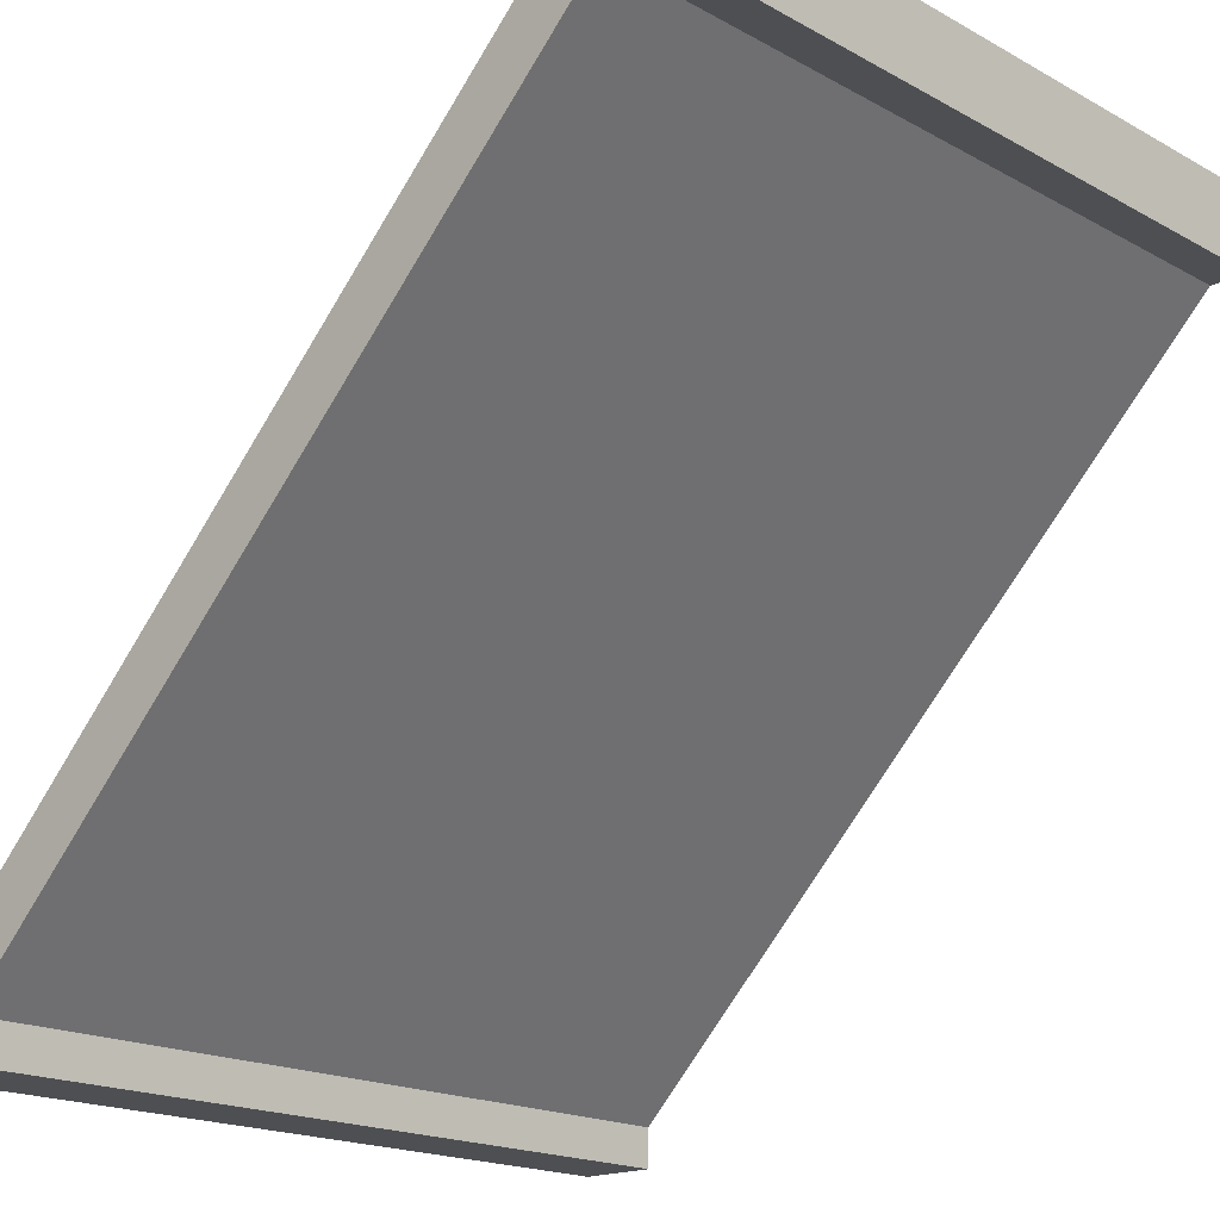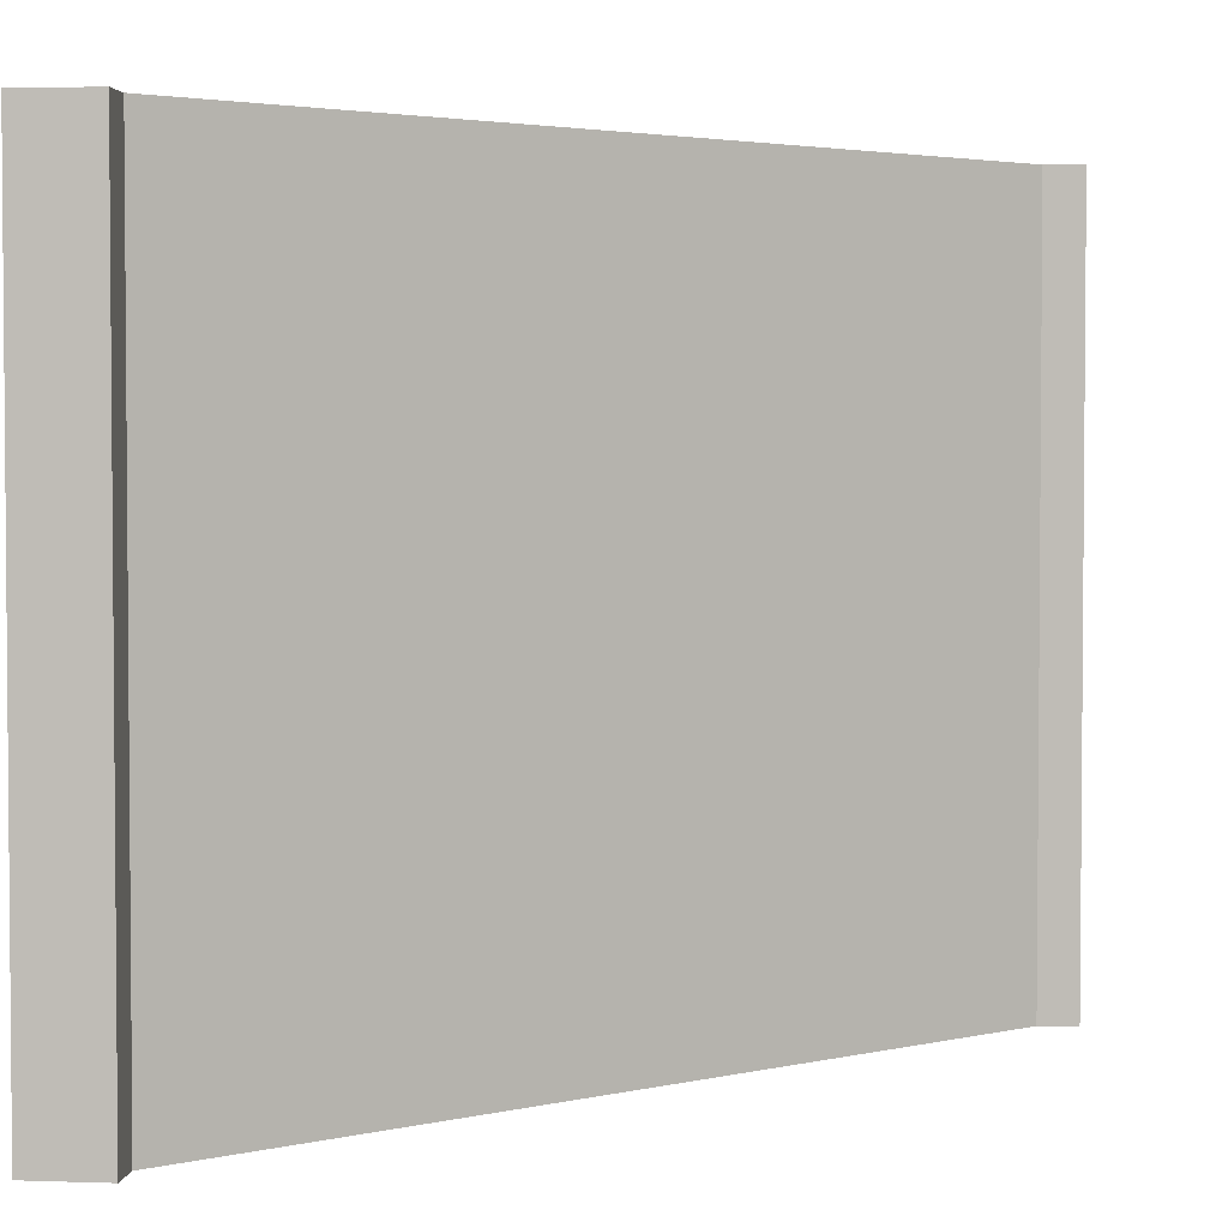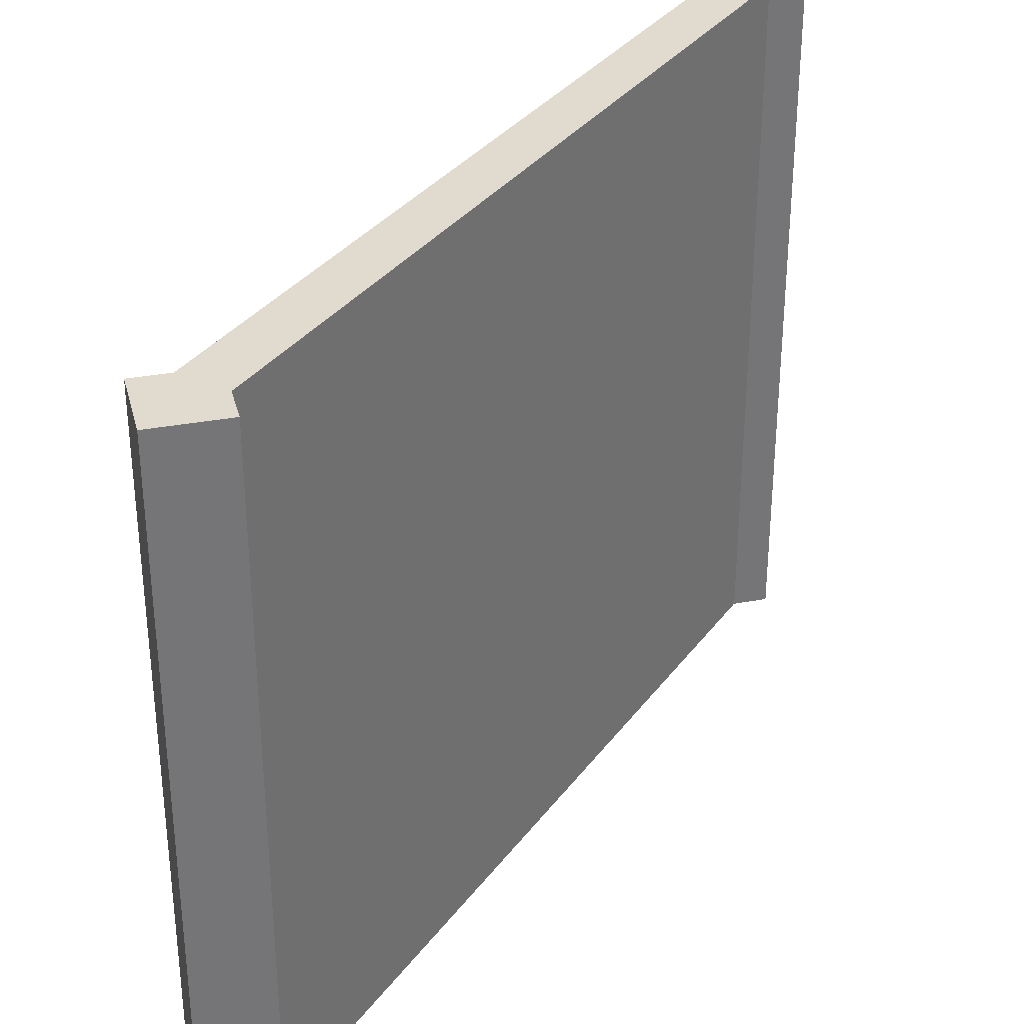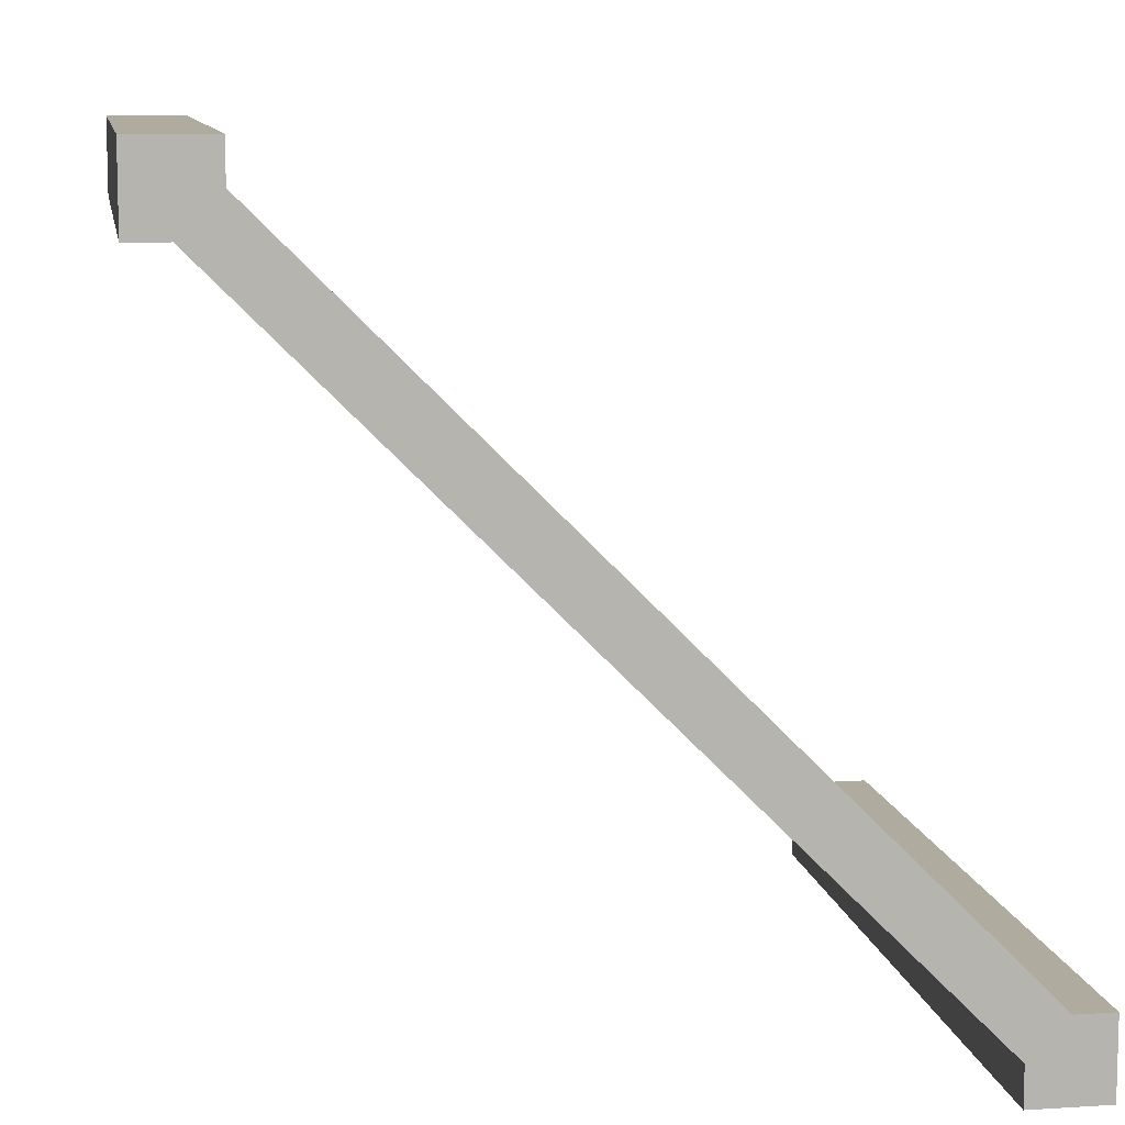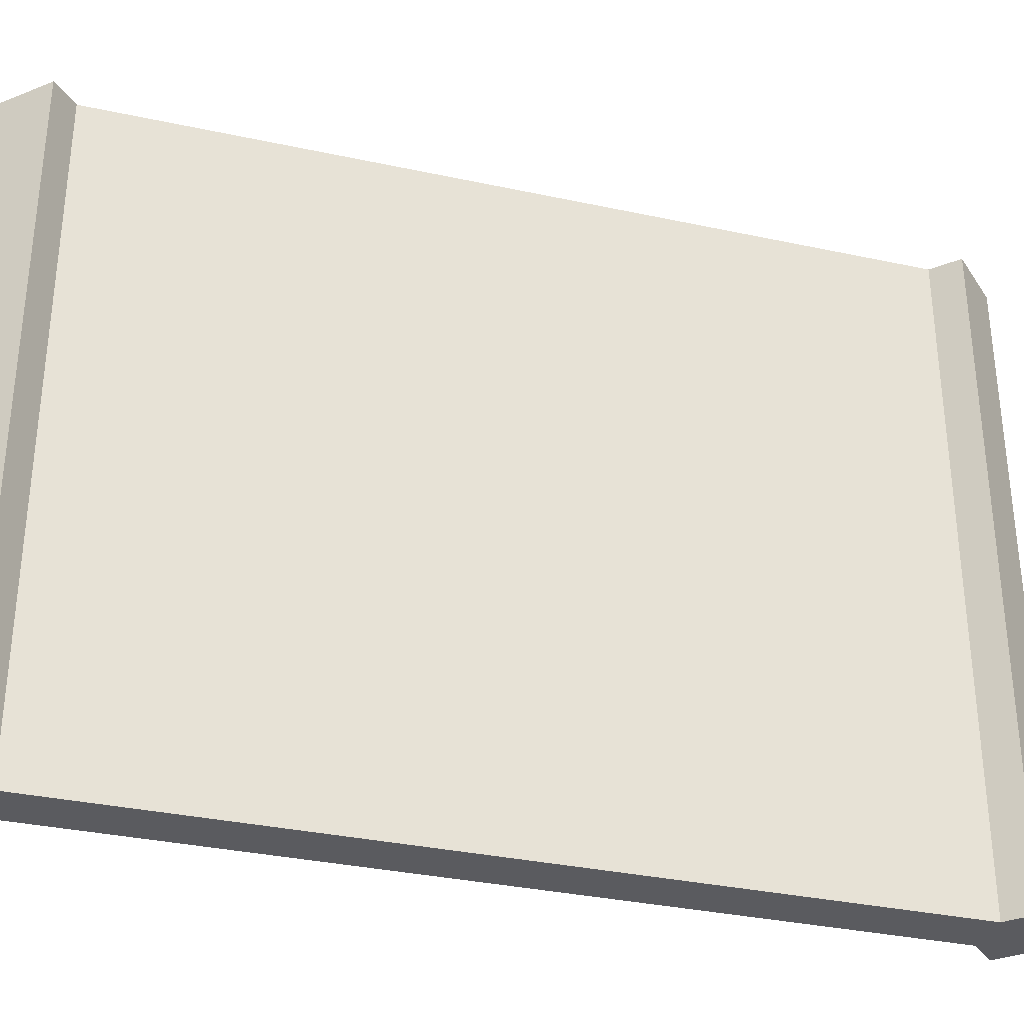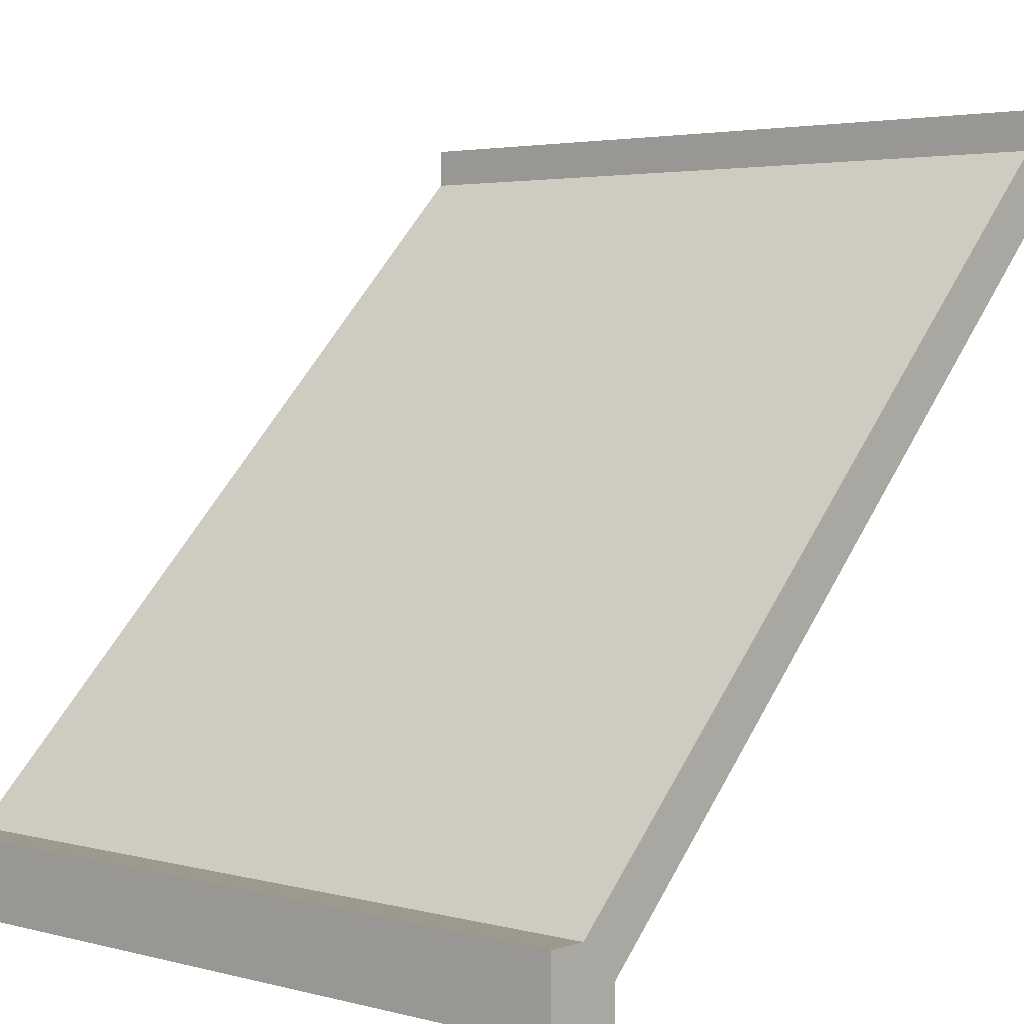
<metadata>
{"format":"obj","ext":"obj","renderer":"f3d","projection":"perspective","resolution":1024,"background":"white","views":[{"elev":-17.9,"azim":-137.2,"up":"+Z"},{"elev":3.0,"azim":-173.3,"up":"+Y"},{"elev":33.7,"azim":165.8,"up":"+Y"},{"elev":9.7,"azim":-9.3,"up":"+Z"},{"elev":-33.5,"azim":28.5,"up":"+Y"},{"elev":3.3,"azim":131.8,"up":"+Z"}]}
</metadata>
<code>
g wallDiagonal
v -0.5 1 0.4
v -0.5 0 0.4
v -0.45 0 0.4
v -0.45 1 0.4
v -0.5 0 0.5
v -0.4 0 0.5
v -0.4 0 0.45
v -0.45 0 0.4
v -0.5 0 0.4
v -0.4 1 0.5
v -0.4 1 0.45
v -0.4 0 0.45
v -0.4 0 0.5
v 0.4 0 -0.45
v 0.4 0 -0.5
v 0.4 1 -0.5
v 0.4 1 -0.45
v 0.4 1 -0.5
v 0.4 0 -0.5
v 0.5 0 -0.5
v 0.5 1 -0.5
v 0.4 1 -0.5
v 0.5 1 -0.5
v 0.5 1 -0.4
v 0.45 1 -0.4
v 0.4 1 -0.45
v -0.45 1 0.4
v -0.4 1 0.45
v -0.4 1 0.5
v -0.5 1 0.5
v -0.5 1 0.4
v 0.45 0 -0.4
v 0.5 0 -0.4
v 0.5 0 -0.5
v 0.4 0 -0.5
v 0.4 0 -0.45
v 0.5 1 -0.4
v 0.5 1 -0.5
v 0.5 0 -0.5
v 0.5 0 -0.4
v 0.5 1 -0.4
v 0.5 0 -0.4
v 0.45 0 -0.4
v 0.45 1 -0.4
v -0.5 0 0.5
v -0.5 0 0.4
v -0.5 1 0.4
v -0.5 1 0.5
v -0.4 1 0.5
v -0.4 0 0.5
v -0.5 0 0.5
v -0.5 1 0.5
v -0.45 0 0.4
v 0.4 0 -0.45
v 0.4 1 -0.45
v -0.45 1 0.4
v -0.4 1 0.45
v 0.45 1 -0.4
v 0.45 0 -0.4
v -0.4 0 0.45
f 1 3 2
f 3 1 4
f 5 7 6
f 7 5 8
f 8 5 9
f 10 12 11
f 12 10 13
f 14 16 15
f 16 14 17
f 18 20 19
f 20 18 21
f 22 24 23
f 24 22 25
f 25 22 26
f 27 29 28
f 29 27 30
f 30 27 31
f 32 34 33
f 34 32 35
f 35 32 36
f 37 39 38
f 39 37 40
f 41 43 42
f 43 41 44
f 45 47 46
f 47 45 48
f 49 51 50
f 51 49 52
f 7 36 32
f 36 7 8
f 26 28 25
f 28 26 27
f 53 55 54
f 55 53 56
f 57 59 58
f 59 57 60

</code>
